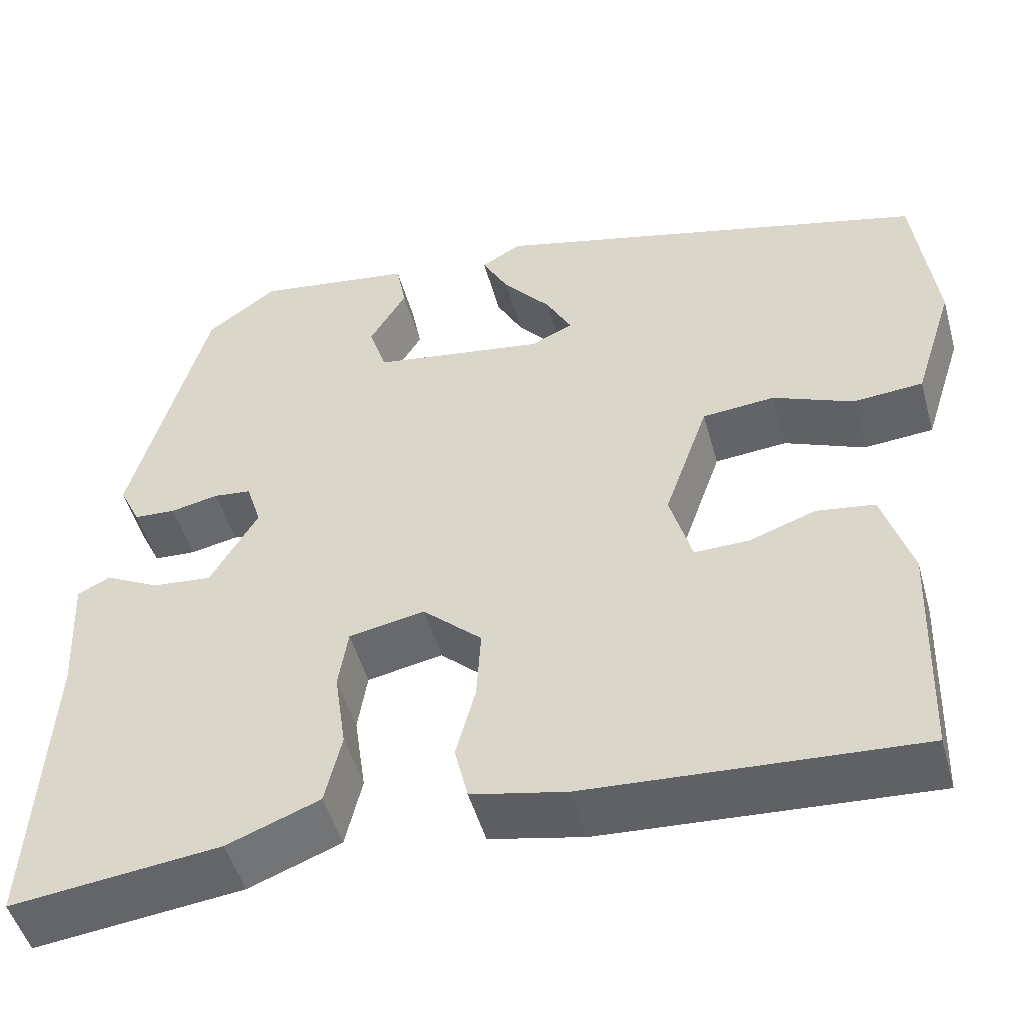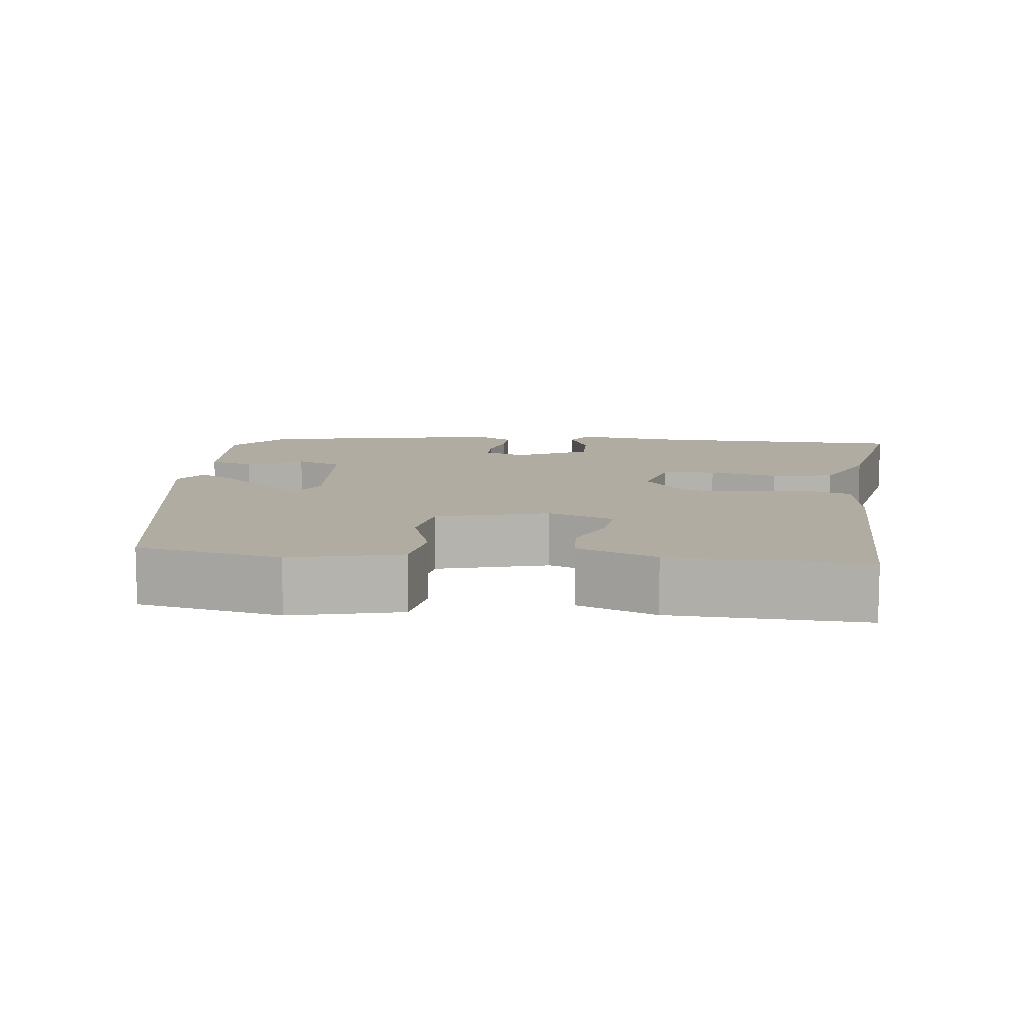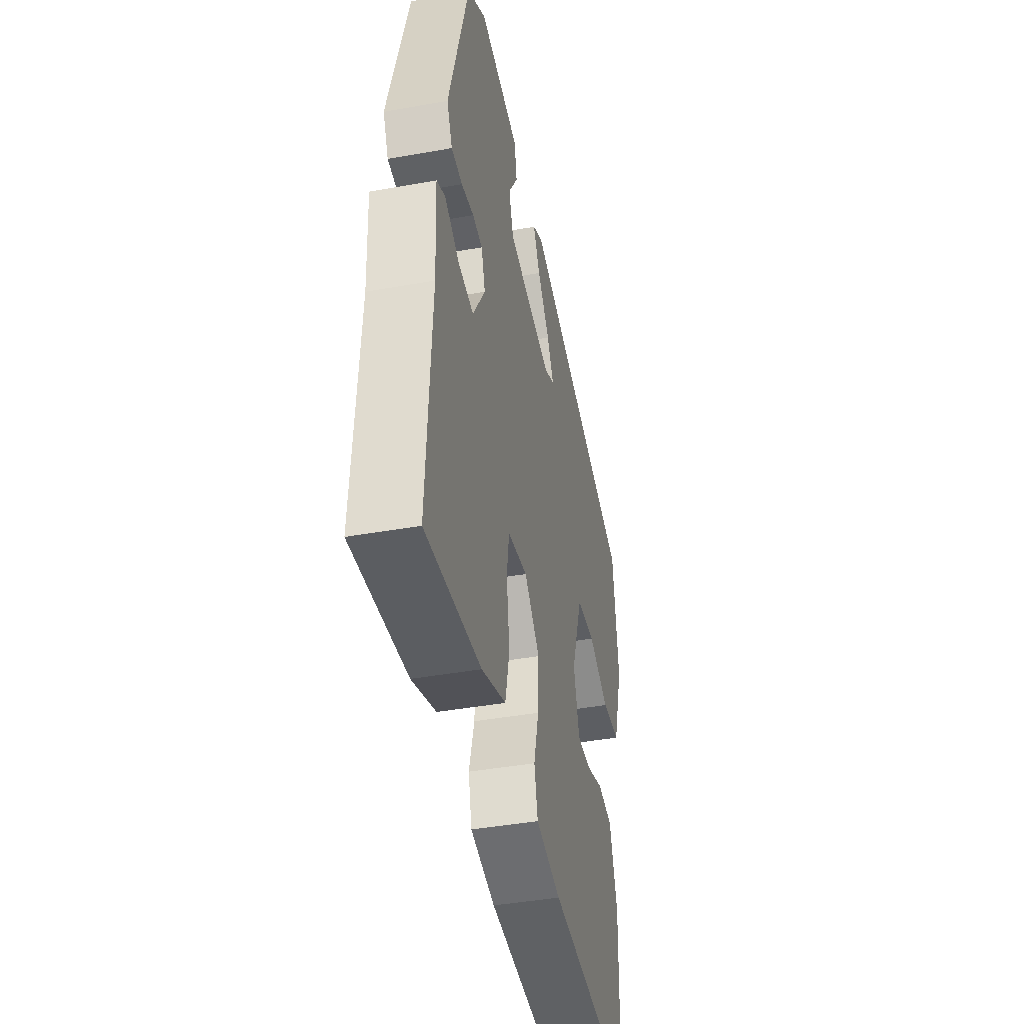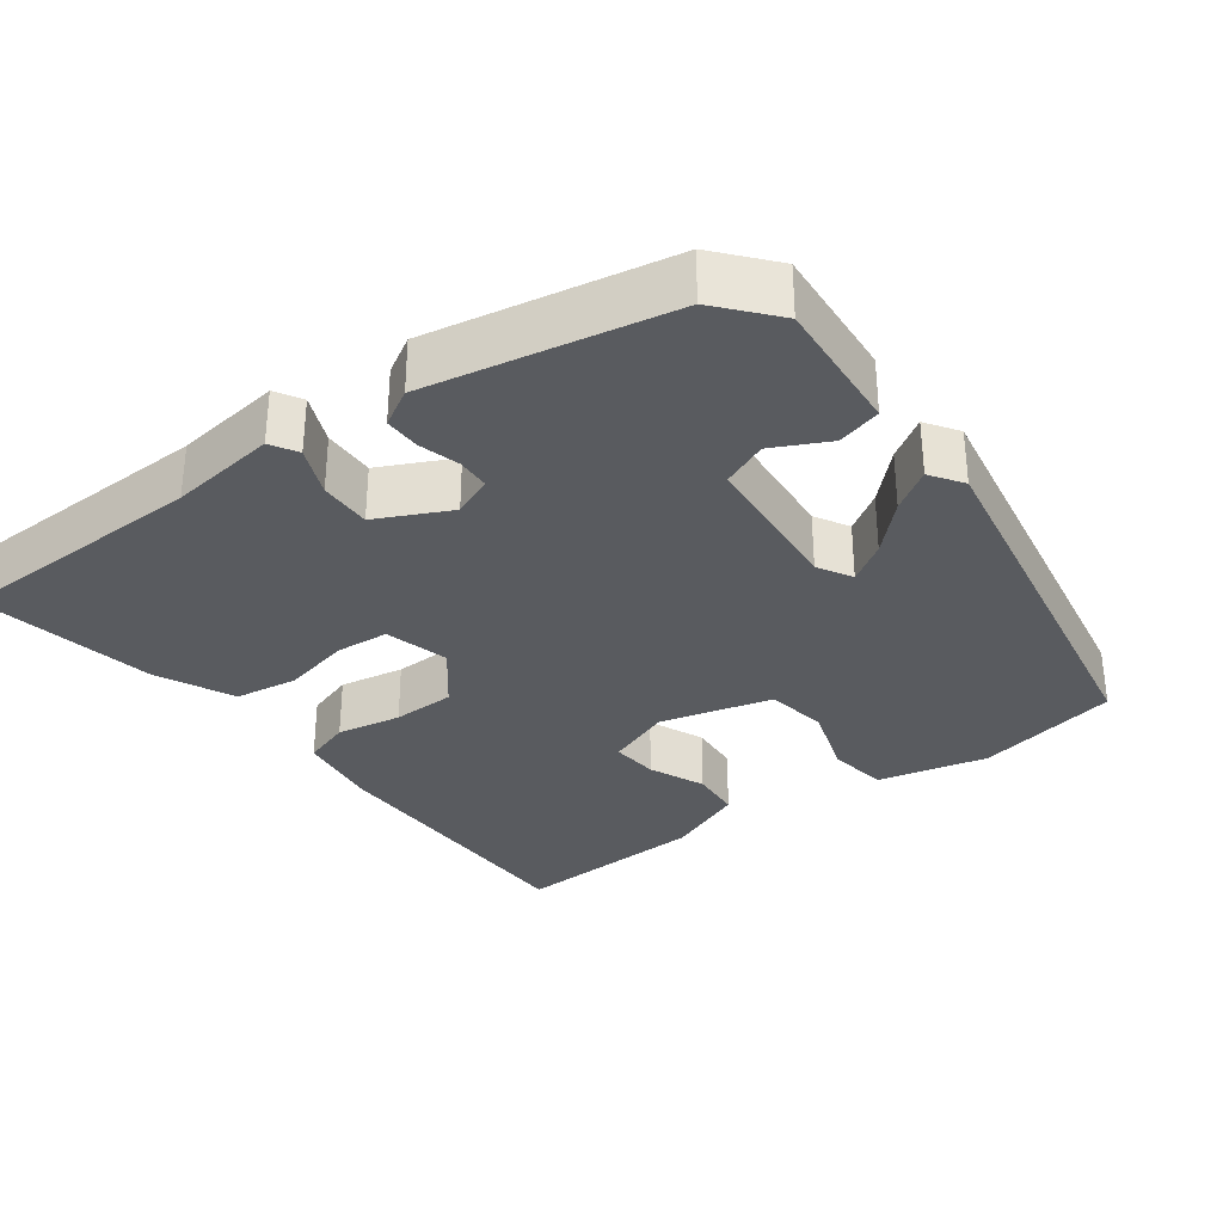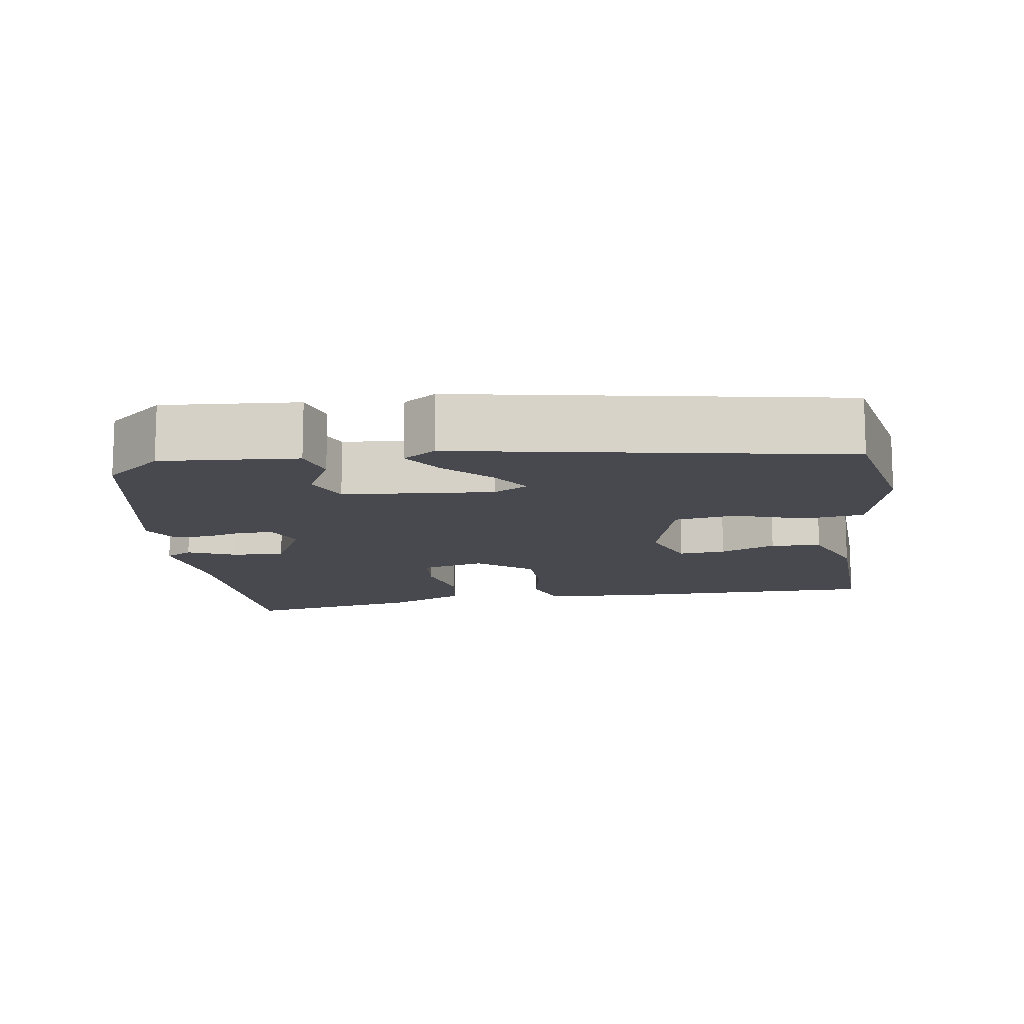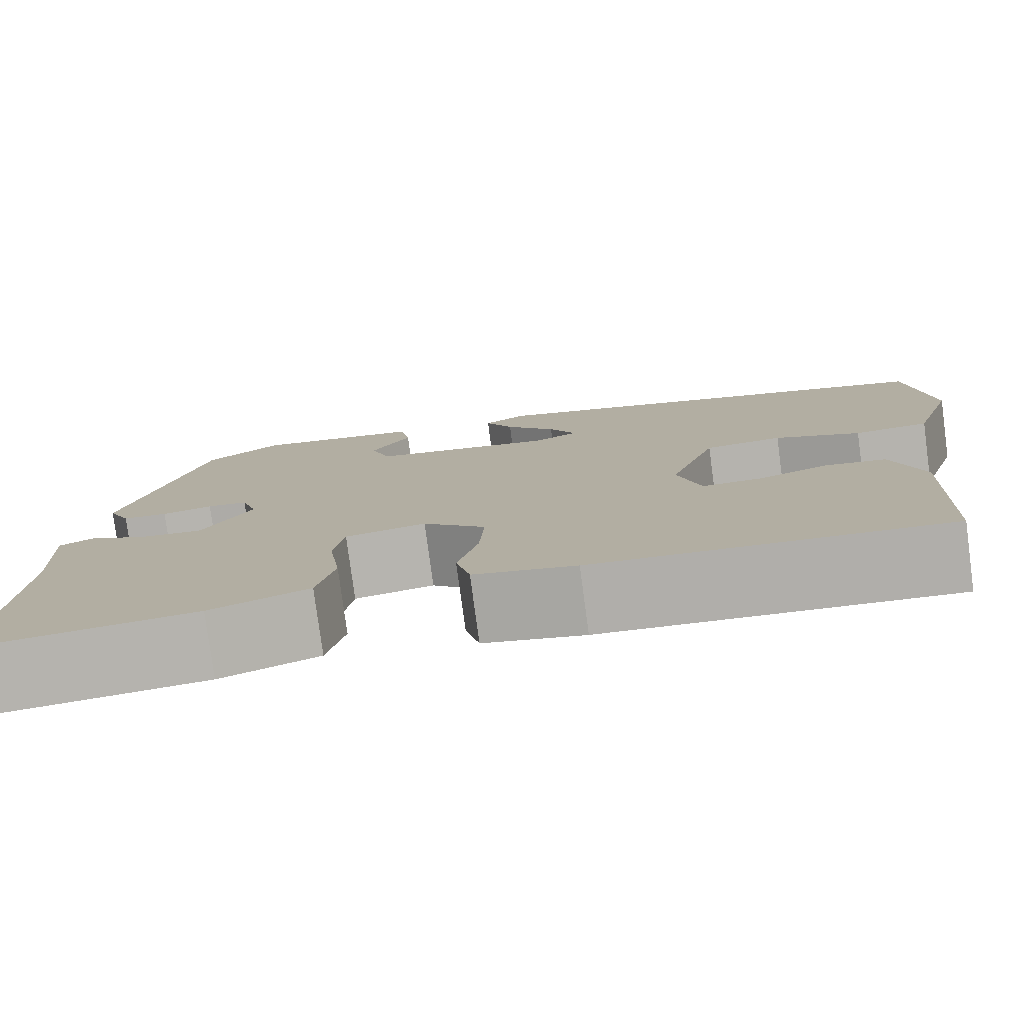
<metadata>
{"format":"obj","ext":"obj","renderer":"f3d","projection":"perspective","resolution":1024,"background":"white","views":[{"elev":-49.5,"azim":15.5,"up":"+Z"},{"elev":10.2,"azim":100.9,"up":"+Y"},{"elev":-42.5,"azim":-77.9,"up":"+Z"},{"elev":-32.6,"azim":-49.1,"up":"+Y"},{"elev":-12.7,"azim":12.7,"up":"+Y"},{"elev":-78.9,"azim":7.6,"up":"+Z"}]}
</metadata>
<code>
v -0.531 0.07 -0.484
v -0.512 0.07 -0.146
v -0.519 0.07 -0.004
v -0.482 0.07 0.014
v -0.42 0.07 -0.018
v -0.352 0.07 -0.025
v -0.298 0.07 0.067
v -0.315 0.07 0.121
v -0.358 0.07 0.126
v -0.412 0.07 0.115
v -0.46 0.07 0.118
v -0.484 0.07 0.168
v -0.398 0.07 0.482
v -0.318 0.07 0.54
v -0.14 0.07 0.513
v -0.129 0.07 0.454
v -0.171 0.07 0.384
v -0.151 0.07 0.322
v 0.045 0.07 0.291
v 0.092 0.07 0.313
v 0.063 0.07 0.367
v 0.009 0.07 0.431
v -0.021 0.07 0.487
v 0.024 0.07 0.513
v 0.521 0.07 0.384
v 0.545 0.07 0.193
v 0.5 0.07 0.052
v 0.421 0.07 0.046
v 0.33 0.07 0.084
v 0.248 0.07 0.077
v 0.198 0.07 -0.066
v 0.223 0.07 -0.154
v 0.285 0.07 -0.153
v 0.36 0.07 -0.127
v 0.426 0.07 -0.137
v 0.459 0.07 -0.243
v 0.45 0.07 -0.498
v 0.078 0.07 -0.473
v -0.03 0.07 -0.45
v -0.045 0.07 -0.387
v -0.023 0.07 -0.304
v -0.018 0.07 -0.222
v -0.085 0.07 -0.16
v -0.171 0.07 -0.176
v -0.182 0.07 -0.245
v -0.169 0.07 -0.336
v -0.188 0.07 -0.417
v -0.293 0.07 -0.457
v -0.531 0 -0.484
v -0.512 0 -0.146
v -0.519 0 -0.004
v -0.482 0 0.014
v -0.42 0 -0.018
v -0.352 0 -0.025
v -0.298 0 0.067
v -0.315 0 0.121
v -0.358 0 0.126
v -0.412 0 0.115
v -0.46 0 0.118
v -0.484 0 0.168
v -0.398 0 0.482
v -0.318 0 0.54
v -0.14 0 0.513
v -0.129 0 0.454
v -0.171 0 0.384
v -0.151 0 0.322
v 0.045 0 0.291
v 0.092 0 0.313
v 0.063 0 0.367
v 0.009 0 0.431
v -0.021 0 0.487
v 0.024 0 0.513
v 0.521 0 0.384
v 0.545 0 0.193
v 0.5 0 0.052
v 0.421 0 0.046
v 0.33 0 0.084
v 0.248 0 0.077
v 0.198 0 -0.066
v 0.223 0 -0.154
v 0.285 0 -0.153
v 0.36 0 -0.127
v 0.426 0 -0.137
v 0.459 0 -0.243
v 0.45 0 -0.498
v 0.078 0 -0.473
v -0.03 0 -0.45
v -0.045 0 -0.387
v -0.023 0 -0.304
v -0.018 0 -0.222
v -0.085 0 -0.16
v -0.171 0 -0.176
v -0.182 0 -0.245
v -0.169 0 -0.336
v -0.188 0 -0.417
v -0.293 0 -0.457
f 45 46 47 48
f 44 45 48 1
f 38 39 40 41
f 38 41 42
f 37 38 42
f 36 37 42 43
f 33 34 35 36
f 32 33 36 43
f 26 27 28 29
f 26 29 30
f 25 26 30
f 24 25 30
f 21 22 23 24
f 20 21 24 30
f 19 20 30 31
f 14 15 16 17
f 14 17 18
f 13 14 18
f 12 13 18
f 9 10 11 12
f 8 9 12 18
f 7 8 18 19
f 2 3 4 5
f 44 1 2 5
f 43 44 5 6
f 19 31 32 43
f 6 7 19 43
f 96 95 94 93
f 49 96 93 92
f 89 88 87 86
f 90 89 86
f 90 86 85
f 91 90 85 84
f 84 83 82 81
f 91 84 81 80
f 77 76 75 74
f 78 77 74
f 78 74 73
f 78 73 72
f 72 71 70 69
f 78 72 69 68
f 79 78 68 67
f 65 64 63 62
f 66 65 62
f 66 62 61
f 66 61 60
f 60 59 58 57
f 66 60 57 56
f 67 66 56 55
f 53 52 51 50
f 53 50 49 92
f 54 53 92 91
f 91 80 79 67
f 91 67 55 54
f 1 49 50 2
f 2 50 51 3
f 3 51 52 4
f 4 52 53 5
f 5 53 54 6
f 6 54 55 7
f 7 55 56 8
f 8 56 57 9
f 9 57 58 10
f 10 58 59 11
f 11 59 60 12
f 12 60 61 13
f 13 61 62 14
f 14 62 63 15
f 15 63 64 16
f 16 64 65 17
f 17 65 66 18
f 18 66 67 19
f 19 67 68 20
f 20 68 69 21
f 21 69 70 22
f 22 70 71 23
f 23 71 72 24
f 24 72 73 25
f 25 73 74 26
f 26 74 75 27
f 27 75 76 28
f 28 76 77 29
f 29 77 78 30
f 30 78 79 31
f 31 79 80 32
f 32 80 81 33
f 33 81 82 34
f 34 82 83 35
f 35 83 84 36
f 36 84 85 37
f 37 85 86 38
f 38 86 87 39
f 39 87 88 40
f 40 88 89 41
f 41 89 90 42
f 42 90 91 43
f 43 91 92 44
f 44 92 93 45
f 45 93 94 46
f 46 94 95 47
f 47 95 96 48
f 48 96 49 1

</code>
